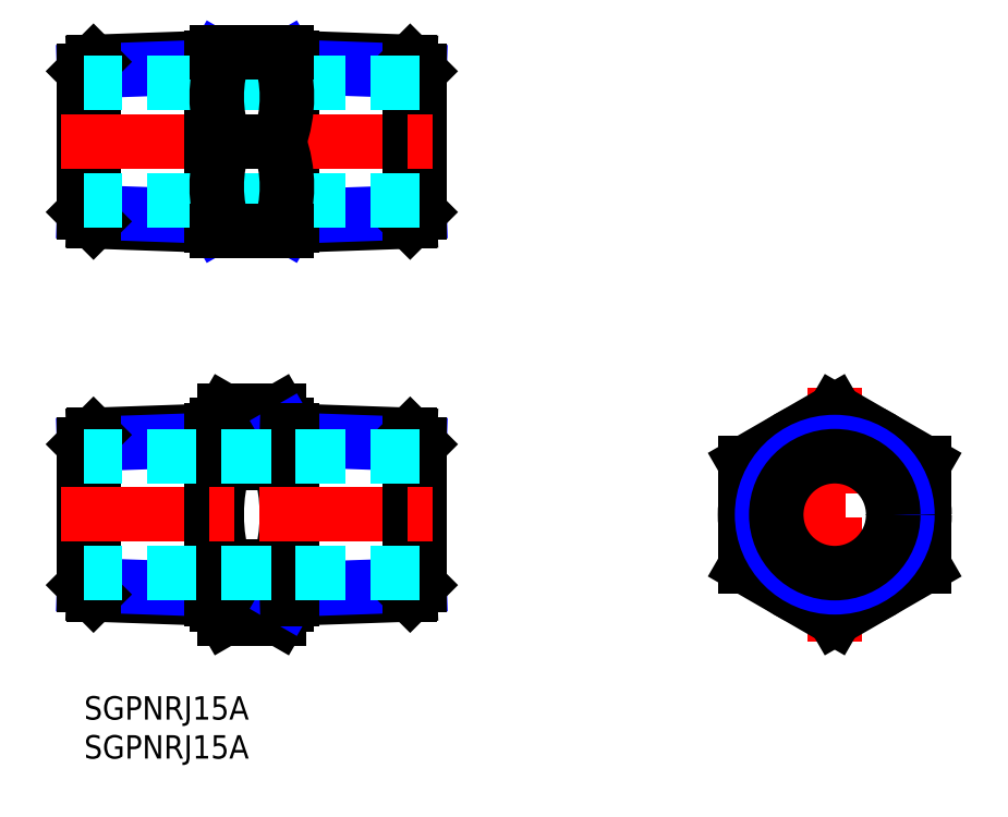
<metadata>
{"format":"dxf","ext":"dxf","renderer":"ezdxf+matplotlib","layout":"modelspace","background":"white","min_lineweight":24,"dpi":150}
</metadata>
<code>
0
SECTION
2
ENTITIES
0
INSERT
8
MSM_CONTINUOUS
2
*U6
10
0
20
0
30
0
0
INSERT
8
MSM_CONTINUOUS
2
*U7
10
0
20
0
30
0
0
LINE
8
MSM_NARROW
10
17
20
34.07
30
0
11
16.32
21
32.88
31
0
0
LINE
8
MSM_NARROW
10
17
20
12.49
30
0
11
16.32
21
13.68
31
0
0
LINE
8
MSM_CENTER
10
81.73
20
23.28
30
0
11
110.7
21
23.28
31
0
0
LINE
8
MSM_CENTER
10
96.23
20
7
30
0
11
96.23
21
39.56
31
0
0
CIRCLE
8
MSM_CONTINUOUS
10
96.23
20
23.28
30
0
40
11.5
0
LINE
8
MSM_CONTINUOUS
10
84.73
20
16.64
30
0
11
96.23
21
10
31
0
0
LINE
8
MSM_CONTINUOUS
10
96.23
20
10
30
0
11
107.7
21
16.64
31
0
0
LINE
8
MSM_CONTINUOUS
10
107.7
20
16.64
30
0
11
107.7
21
29.92
31
0
0
LINE
8
MSM_CONTINUOUS
10
107.7
20
29.92
30
0
11
96.23
21
36.56
31
0
0
LINE
8
MSM_CONTINUOUS
10
96.23
20
36.56
30
0
11
84.73
21
29.92
31
0
0
LINE
8
MSM_CONTINUOUS
10
84.73
20
29.92
30
0
11
84.73
21
16.64
31
0
0
LINE
8
MSM_CONTINUOUS
10
18.03
20
36.56
30
0
11
24.97
21
36.56
31
0
0
LINE
8
MSM_CONTINUOUS
10
18.03
20
10
30
0
11
24.97
21
10
31
0
0
LINE
8
MSM_CONTINUOUS
10
26
20
34.78
30
0
11
26
21
11.78
31
0
0
LINE
8
MSM_CONTINUOUS
10
26
20
34.78
30
0
11
24.97
21
36.56
31
0
0
LINE
8
MSM_CONTINUOUS
10
26
20
11.78
30
0
11
24.97
21
10
31
0
0
LINE
8
MSM_CONTINUOUS
10
18.03
20
29.92
30
0
11
24.97
21
29.92
31
0
0
LINE
8
MSM_CONTINUOUS
10
18.03
20
16.64
30
0
11
24.97
21
16.64
31
0
0
ARC
8
MSM_CONTINUOUS
10
4.027
20
23.28
30
0
40
21.97
50
342.4
51
17.59
0
ARC
8
MSM_CONTINUOUS
10
20.12
20
33.24
30
0
40
5.878
50
325.6
51
25.62
0
ARC
8
MSM_CONTINUOUS
10
20.12
20
13.32
30
0
40
5.878
50
334.4
51
34.38
0
LINE
8
MSM_CONTINUOUS
10
17
20
34.78
30
0
11
17
21
11.78
31
0
0
LINE
8
MSM_CONTINUOUS
10
17
20
34.78
30
0
11
18.03
21
36.56
31
0
0
LINE
8
MSM_CONTINUOUS
10
17
20
11.78
30
0
11
18.03
21
10
31
0
0
ARC
8
MSM_CONTINUOUS
10
38.97
20
23.28
30
0
40
21.97
50
162.4
51
197.6
0
ARC
8
MSM_CONTINUOUS
10
22.88
20
33.24
30
0
40
5.878
50
154.4
51
214.4
0
ARC
8
MSM_CONTINUOUS
10
22.88
20
13.32
30
0
40
5.878
50
145.6
51
205.6
0
CIRCLE
8
MSM_CONTINUOUS
10
96.23
20
23.28
30
0
40
10.48
0
CIRCLE
8
MSM_NARROW
10
96.23
20
23.28
30
0
40
9.316
0
LINE
8
MSM_CONTINUOUS
10
1.204
20
13.04
30
0
11
17
21
12.49
31
0
0
LINE
8
MSM_NARROW
10
16.32
20
13.68
30
0
11
7.1e-15
21
14.25
31
0
0
LINE
8
MSM_CONTINUOUS
10
1.204
20
33.51
30
0
11
17
21
34.07
31
0
0
LINE
8
MSM_NARROW
10
16.32
20
32.88
30
0
11
7.1e-15
21
32.31
31
0
0
LINE
8
MSM_CONTINUOUS
10
7.1e-15
20
14.25
30
0
11
7.1e-15
21
32.31
31
0
0
LINE
8
MSM_CONTINUOUS
10
1.204
20
33.51
30
0
11
1.204
21
13.04
31
0
0
LINE
8
MSM_CONTINUOUS
10
1.204
20
13.04
30
0
11
7.1e-15
21
14.25
31
0
0
LINE
8
MSM_CONTINUOUS
10
1.204
20
33.51
30
0
11
7.1e-15
21
32.31
31
0
0
LINE
8
MSM_CONTINUOUS
10
16.32
20
34.04
30
0
11
16.32
21
12.52
31
0
0
LINE
8
MSM_NARROW
10
26
20
34.07
30
0
11
26.68
21
32.88
31
0
0
LINE
8
MSM_NARROW
10
26
20
12.49
30
0
11
26.68
21
13.68
31
0
0
LINE
8
MSM_CONTINUOUS
10
41.8
20
13.04
30
0
11
26
21
12.49
31
0
0
LINE
8
MSM_NARROW
10
26.68
20
13.68
30
0
11
43
21
14.25
31
0
0
LINE
8
MSM_CONTINUOUS
10
41.8
20
33.51
30
0
11
26
21
34.07
31
0
0
LINE
8
MSM_NARROW
10
26.68
20
32.88
30
0
11
43
21
32.31
31
0
0
LINE
8
MSM_CONTINUOUS
10
43
20
14.25
30
0
11
43
21
32.31
31
0
0
LINE
8
MSM_CONTINUOUS
10
41.8
20
33.51
30
0
11
41.8
21
13.04
31
0
0
LINE
8
MSM_CONTINUOUS
10
41.8
20
13.04
30
0
11
43
21
14.25
31
0
0
LINE
8
MSM_CONTINUOUS
10
41.8
20
33.51
30
0
11
43
21
32.31
31
0
0
LINE
8
MSM_CONTINUOUS
10
26.68
20
34.04
30
0
11
26.68
21
12.52
31
0
0
LINE
8
MSM_CENTER
10
-3
20
23.28
30
0
11
46
21
23.28
31
0
0
CIRCLE
8
MSM_CONTINUOUS
10
96.23
20
23.28
30
0
40
7.5
0
LINE
8
MSM_DASHED
10
43
20
30.78
30
0
11
7.1e-15
21
30.78
31
0
0
LINE
8
MSM_DASHED
10
43
20
15.78
30
0
11
7.1e-15
21
15.78
31
0
0
LINE
8
MSM_NARROW
10
17
20
81.9
30
0
11
16.32
21
80.72
31
0
0
LINE
8
MSM_NARROW
10
17
20
60.33
30
0
11
16.32
21
61.51
31
0
0
LINE
8
MSM_CONTINUOUS
10
26
20
82.61
30
0
11
26
21
59.61
31
0
0
LINE
8
MSM_CONTINUOUS
10
17
20
82.61
30
0
11
17
21
59.61
31
0
0
LINE
8
MSM_CONTINUOUS
10
1.204
20
60.88
30
0
11
17
21
60.33
31
0
0
LINE
8
MSM_NARROW
10
16.32
20
61.51
30
0
11
-2.13e-14
21
62.08
31
0
0
LINE
8
MSM_CONTINUOUS
10
1.204
20
81.35
30
0
11
17
21
81.9
31
0
0
LINE
8
MSM_NARROW
10
16.32
20
80.71
30
0
11
-2.13e-14
21
80.14
31
0
0
LINE
8
MSM_CONTINUOUS
10
-2.13e-14
20
62.08
30
0
11
-2.13e-14
21
80.14
31
0
0
LINE
8
MSM_CONTINUOUS
10
1.204
20
81.35
30
0
11
1.204
21
60.88
31
0
0
LINE
8
MSM_CONTINUOUS
10
1.204
20
60.88
30
0
11
-2.13e-14
21
62.08
31
0
0
LINE
8
MSM_CONTINUOUS
10
1.204
20
81.35
30
0
11
-2.13e-14
21
80.14
31
0
0
LINE
8
MSM_CONTINUOUS
10
16.32
20
81.88
30
0
11
16.32
21
60.35
31
0
0
LINE
8
MSM_NARROW
10
26
20
81.9
30
0
11
26.68
21
80.72
31
0
0
LINE
8
MSM_NARROW
10
26
20
60.33
30
0
11
26.68
21
61.51
31
0
0
LINE
8
MSM_CONTINUOUS
10
41.8
20
60.88
30
0
11
26
21
60.33
31
0
0
LINE
8
MSM_NARROW
10
26.68
20
61.51
30
0
11
43
21
62.08
31
0
0
LINE
8
MSM_CONTINUOUS
10
41.8
20
81.35
30
0
11
26
21
81.9
31
0
0
LINE
8
MSM_NARROW
10
26.68
20
80.71
30
0
11
43
21
80.14
31
0
0
LINE
8
MSM_CONTINUOUS
10
43
20
62.08
30
0
11
43
21
80.14
31
0
0
LINE
8
MSM_CONTINUOUS
10
41.8
20
81.35
30
0
11
41.8
21
60.88
31
0
0
LINE
8
MSM_CONTINUOUS
10
41.8
20
60.88
30
0
11
43
21
62.08
31
0
0
LINE
8
MSM_CONTINUOUS
10
41.8
20
81.35
30
0
11
43
21
80.14
31
0
0
LINE
8
MSM_CONTINUOUS
10
26.68
20
81.88
30
0
11
26.68
21
60.35
31
0
0
LINE
8
MSM_CENTER
10
-3
20
71.11
30
0
11
46
21
71.11
31
0
0
LINE
8
MSM_DASHED
10
43
20
78.61
30
0
11
-2.13e-14
21
78.61
31
0
0
LINE
8
MSM_DASHED
10
43
20
63.61
30
0
11
-2.13e-14
21
63.61
31
0
0
LINE
8
MSM_CONTINUOUS
10
17
20
82.61
30
0
11
26
21
82.61
31
0
0
LINE
8
MSM_CONTINUOUS
10
17
20
59.61
30
0
11
26
21
59.61
31
0
0
LINE
8
MSM_CONTINUOUS
10
18.03
20
71.11
30
0
11
24.97
21
71.11
31
0
0
ARC
8
MSM_CONTINUOUS
10
9.392
20
76.86
30
0
40
16.61
50
339.7
51
20.26
0
ARC
8
MSM_CONTINUOUS
10
9.392
20
65.36
30
0
40
16.61
50
339.7
51
20.26
0
ARC
8
MSM_CONTINUOUS
10
33.61
20
76.86
30
0
40
16.61
50
159.7
51
200.3
0
ARC
8
MSM_CONTINUOUS
10
33.61
20
65.36
30
0
40
16.61
50
159.7
51
200.3
0
ENDSEC
0
EOF

</code>
